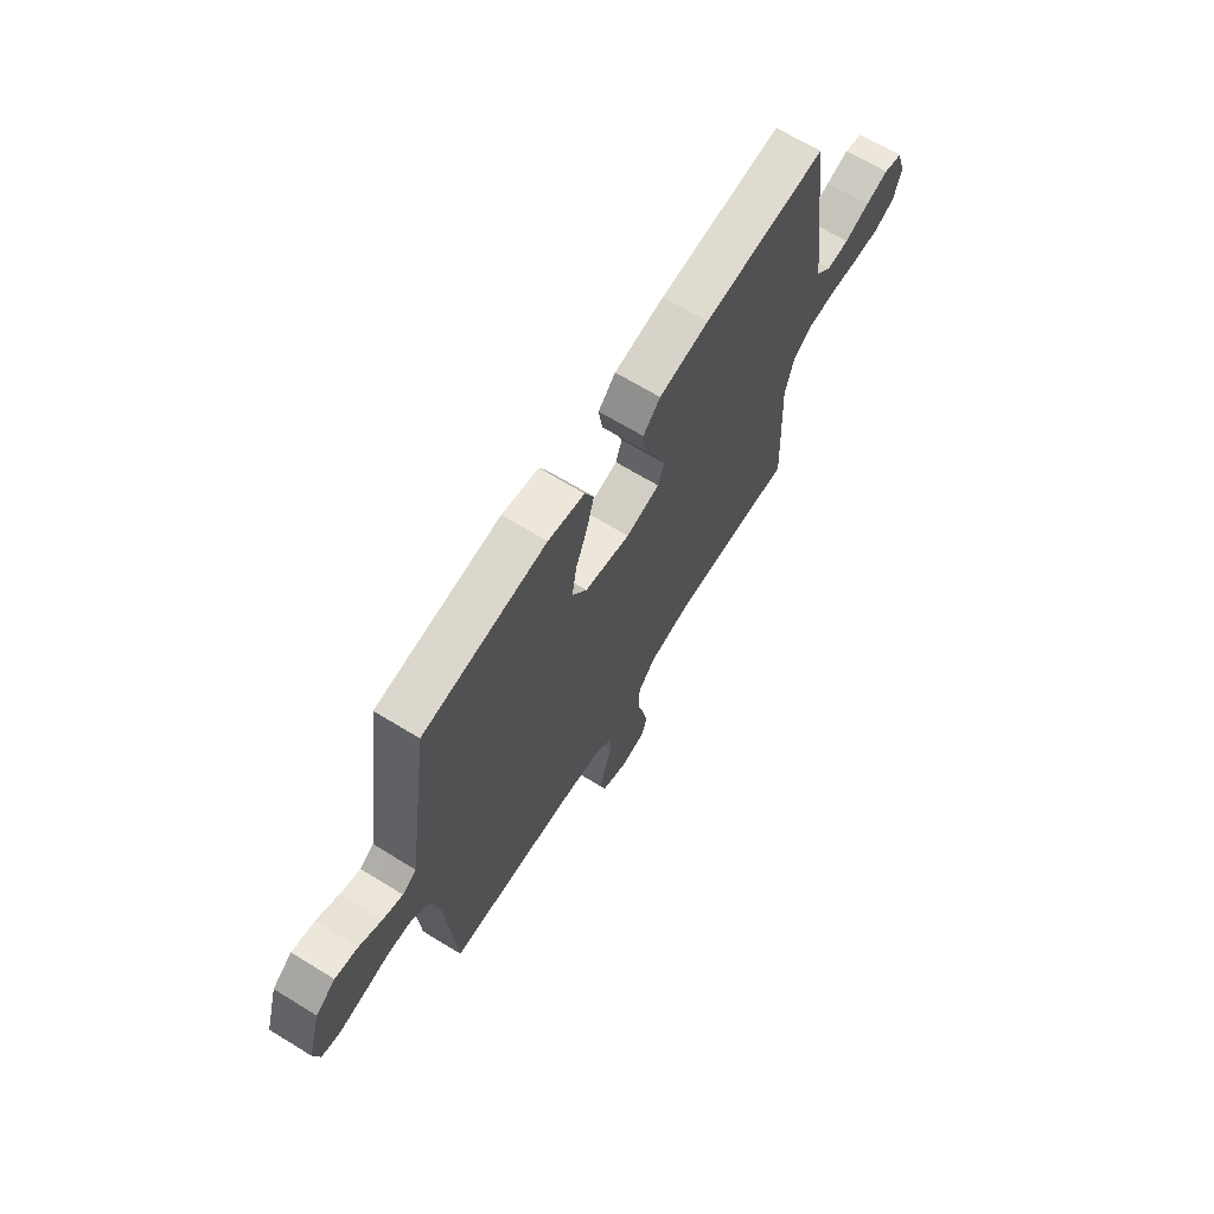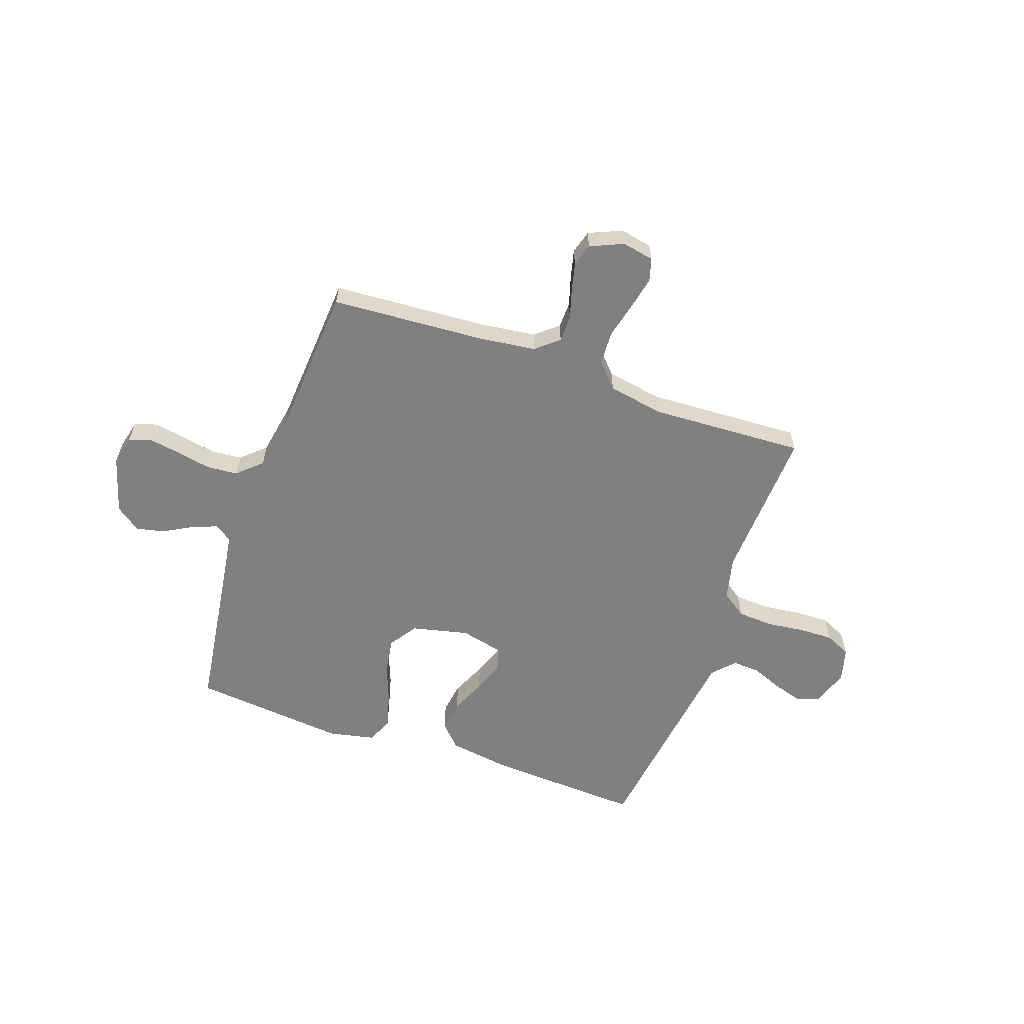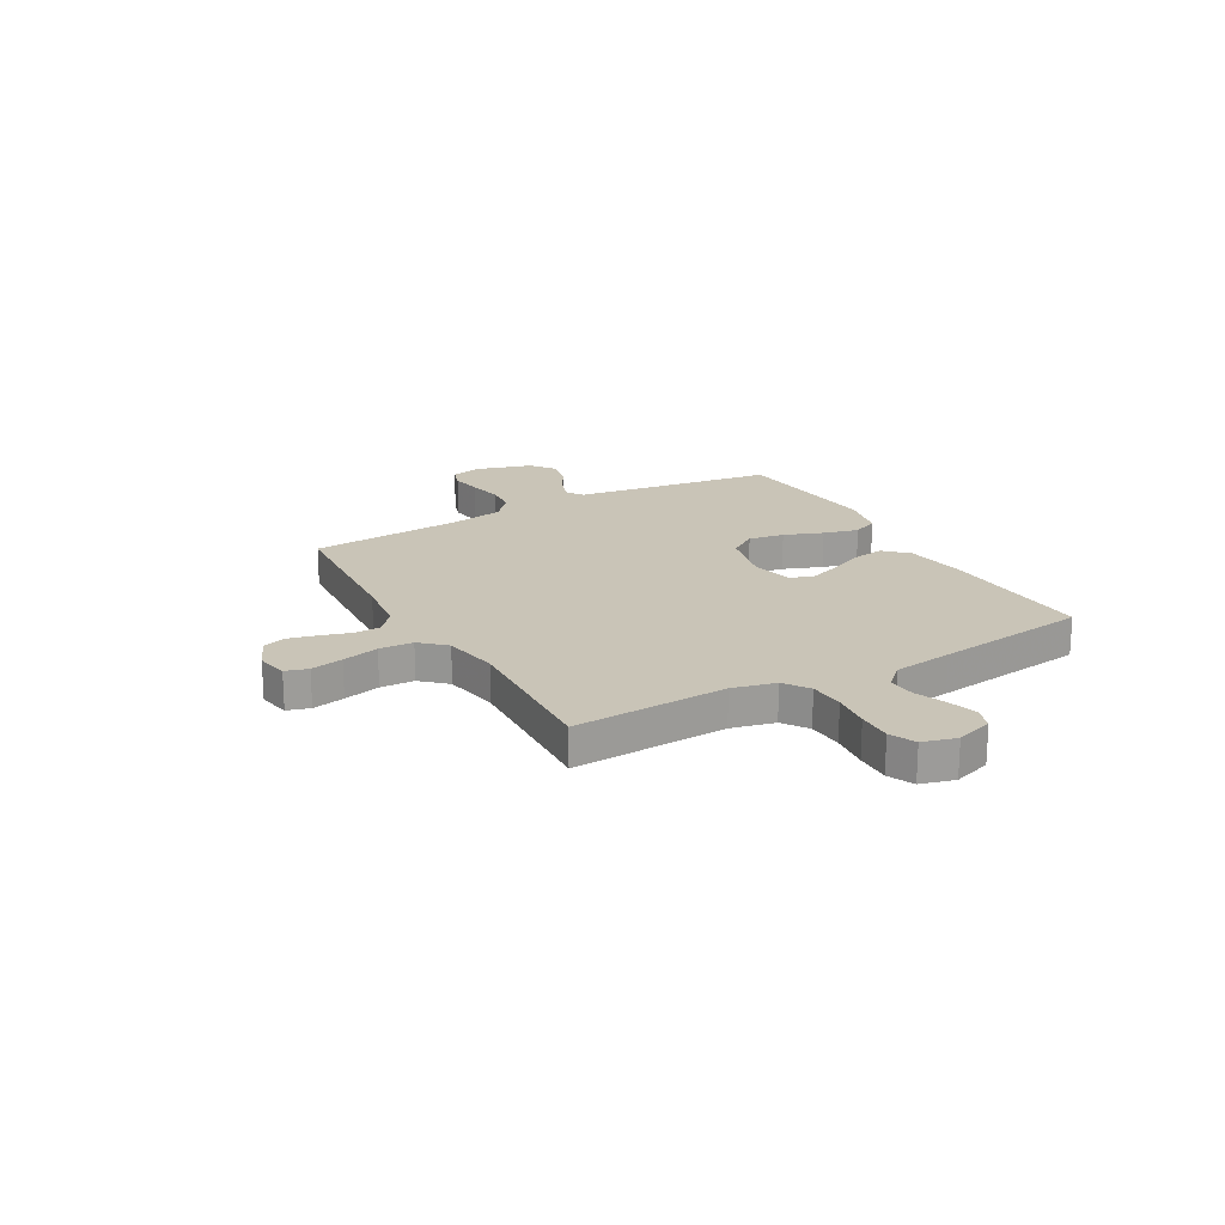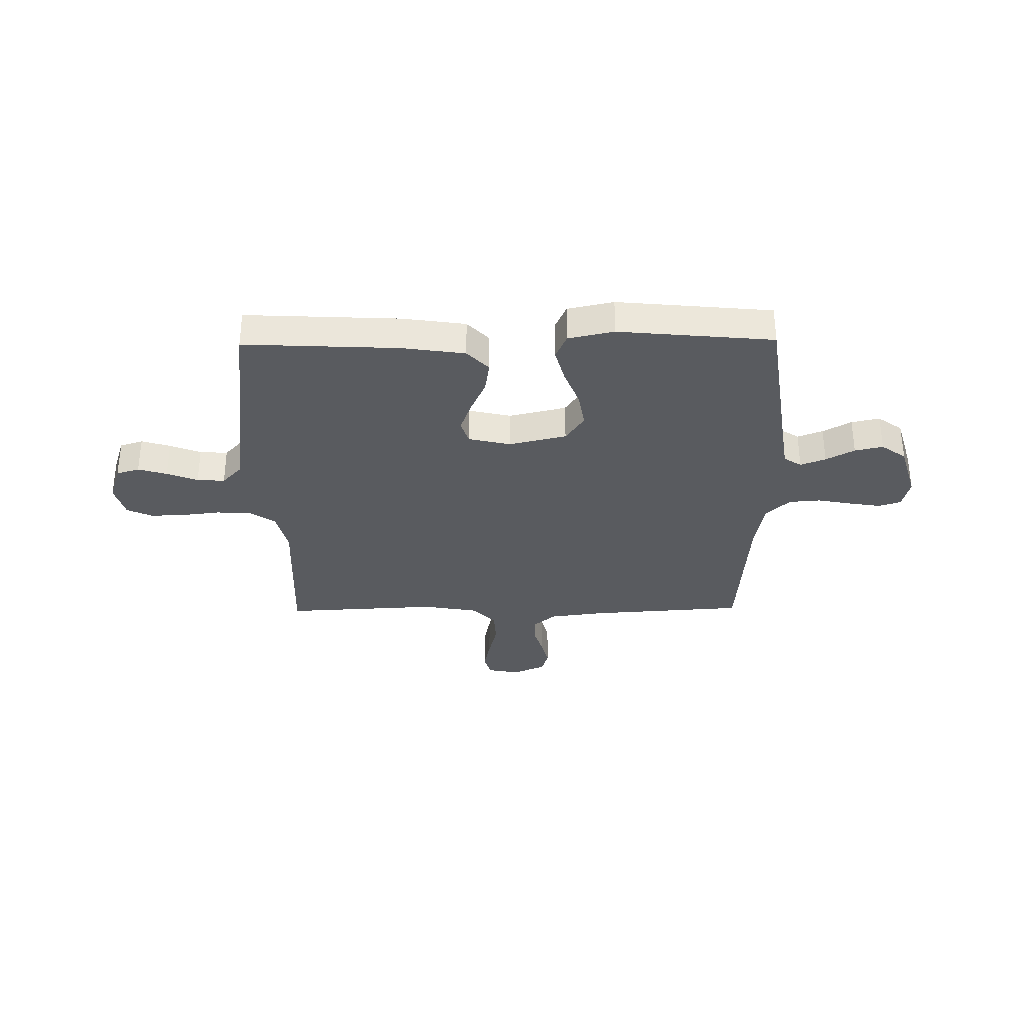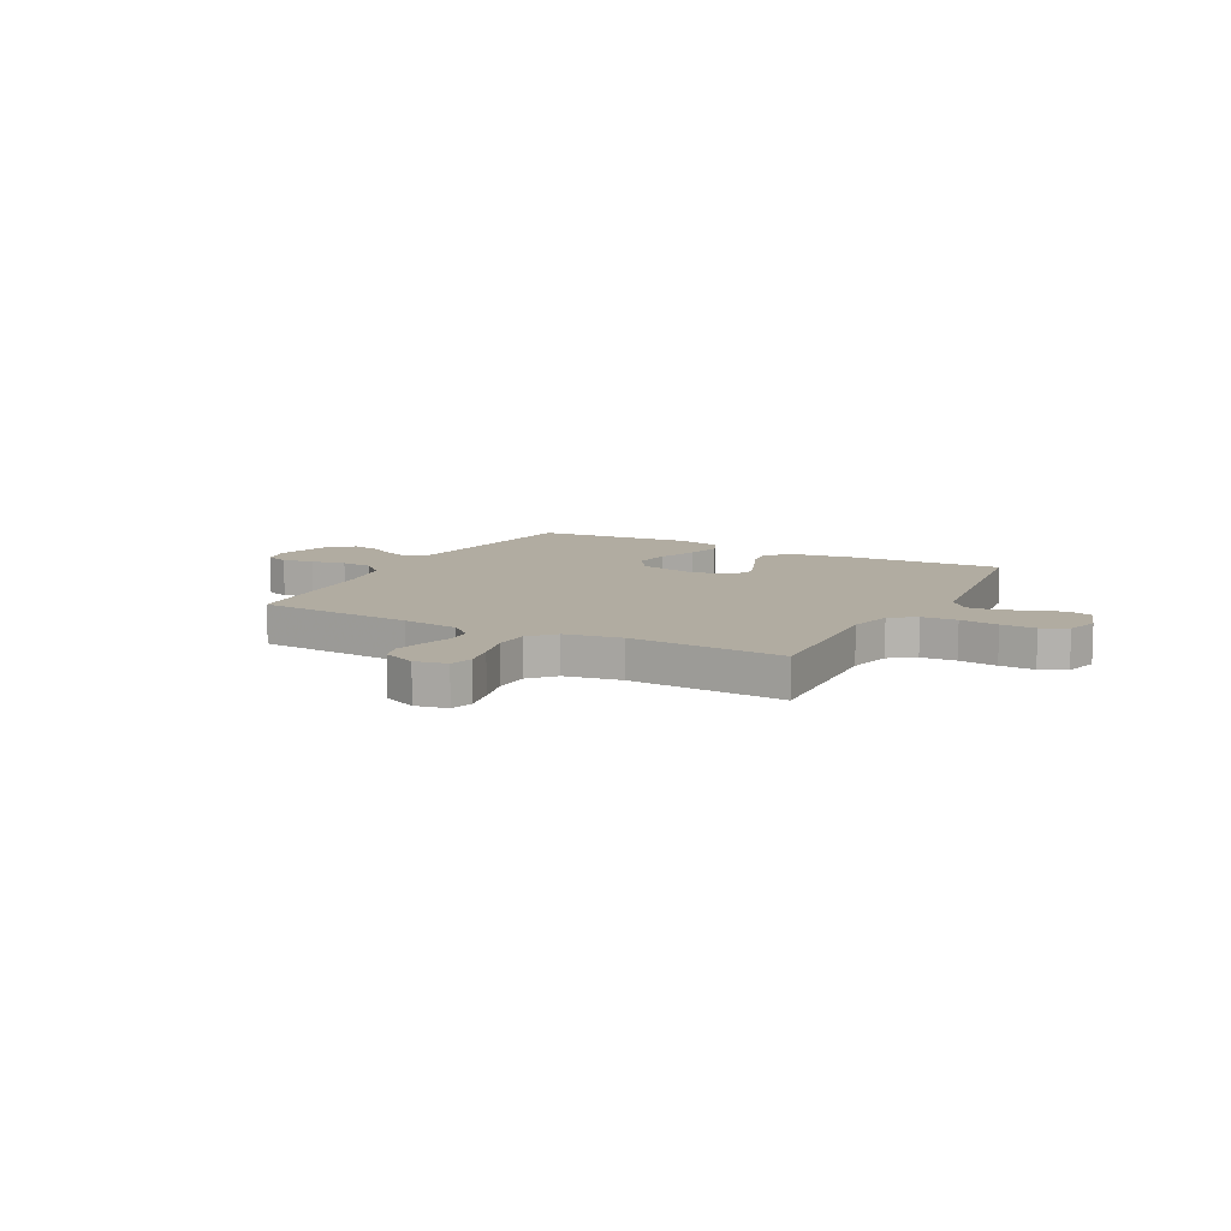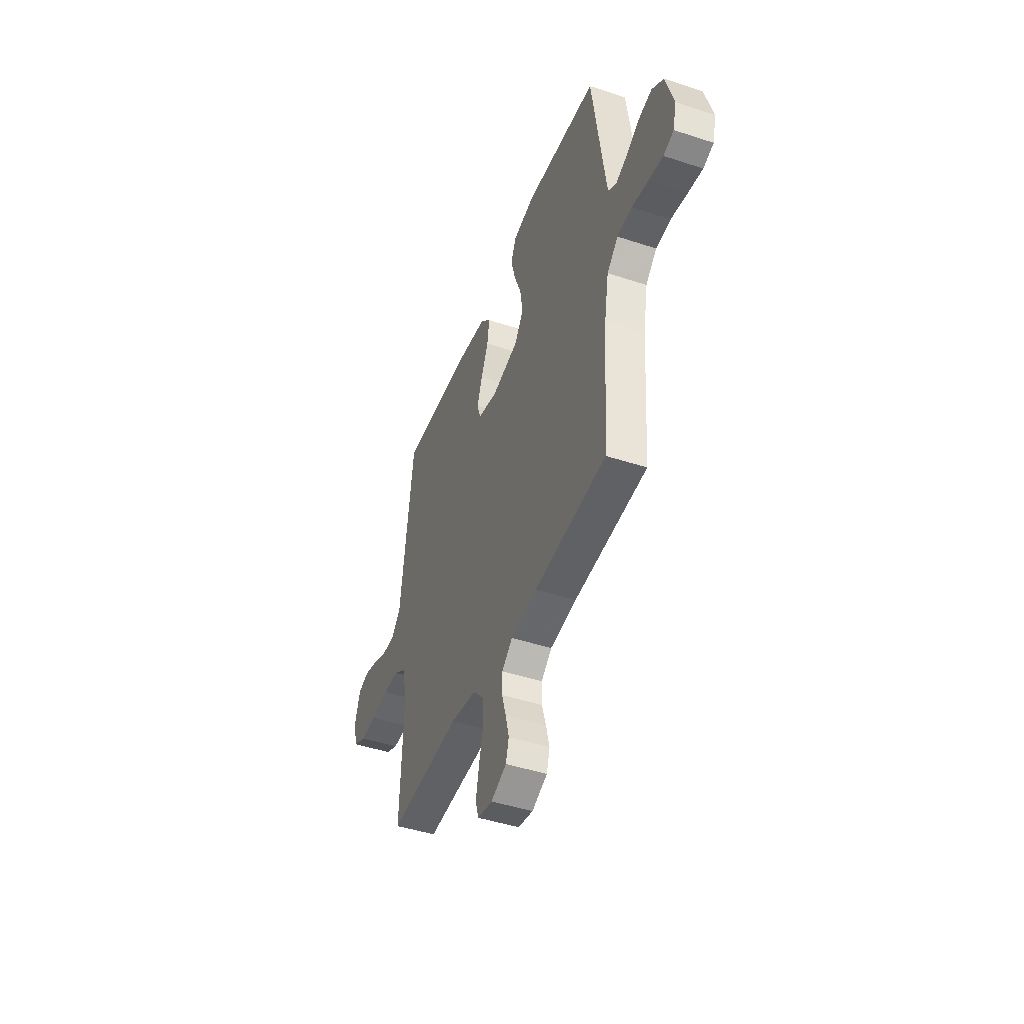
<metadata>
{"format":"obj","ext":"obj","renderer":"f3d","projection":"perspective","resolution":1024,"background":"white","views":[{"elev":67.3,"azim":121.6,"up":"+Z"},{"elev":-60.0,"azim":160.6,"up":"+Y"},{"elev":20.0,"azim":-119.5,"up":"+Y"},{"elev":-32.7,"azim":0.8,"up":"+Y"},{"elev":10.2,"azim":-152.1,"up":"+Y"},{"elev":-45.2,"azim":69.2,"up":"+Z"}]}
</metadata>
<code>
v 0.5 0.07 0.5
v 0.543 0.07 0.2
v 0.557 0.07 0.107
v 0.591 0.07 0.085
v 0.64 0.07 0.104
v 0.695 0.07 0.135
v 0.75 0.07 0.147
v 0.798 0.07 0.112
v 0.831 0.07 0
v 0.817 0.07 -0.058
v 0.774 0.07 -0.072
v 0.713 0.07 -0.062
v 0.646 0.07 -0.049
v 0.585 0.07 -0.054
v 0.539 0.07 -0.097
v 0.521 0.07 -0.2
v 0.5 0.07 -0.5
v 0.2 0.07 -0.52
v 0.091 0.07 -0.534
v 0.047 0.07 -0.571
v 0.046 0.07 -0.622
v 0.063 0.07 -0.679
v 0.077 0.07 -0.735
v 0.064 0.07 -0.78
v 0 0.07 -0.808
v -0.062 0.07 -0.796
v -0.075 0.07 -0.752
v -0.062 0.07 -0.689
v -0.045 0.07 -0.618
v -0.048 0.07 -0.552
v -0.092 0.07 -0.504
v -0.2 0.07 -0.485
v -0.5 0.07 -0.5
v -0.486 0.07 -0.2
v -0.506 0.07 -0.116
v -0.555 0.07 -0.082
v -0.623 0.07 -0.078
v -0.697 0.07 -0.087
v -0.764 0.07 -0.089
v -0.814 0.07 -0.066
v -0.832 0.07 0
v -0.808 0.07 0.073
v -0.763 0.07 0.087
v -0.707 0.07 0.07
v -0.647 0.07 0.046
v -0.593 0.07 0.043
v -0.554 0.07 0.085
v -0.539 0.07 0.2
v -0.5 0.07 0.5
v -0.2 0.07 0.485
v -0.078 0.07 0.467
v -0.036 0.07 0.423
v -0.045 0.07 0.361
v -0.075 0.07 0.294
v -0.097 0.07 0.232
v -0.082 0.07 0.186
v 0 0.07 0.167
v 0.111 0.07 0.193
v 0.147 0.07 0.247
v 0.136 0.07 0.317
v 0.107 0.07 0.392
v 0.089 0.07 0.46
v 0.111 0.07 0.51
v 0.2 0.07 0.529
v 0.5 0 0.5
v 0.543 0 0.2
v 0.557 0 0.107
v 0.591 0 0.085
v 0.64 0 0.104
v 0.695 0 0.135
v 0.75 0 0.147
v 0.798 0 0.112
v 0.831 0 0
v 0.817 0 -0.058
v 0.774 0 -0.072
v 0.713 0 -0.062
v 0.646 0 -0.049
v 0.585 0 -0.054
v 0.539 0 -0.097
v 0.521 0 -0.2
v 0.5 0 -0.5
v 0.2 0 -0.52
v 0.091 0 -0.534
v 0.047 0 -0.571
v 0.046 0 -0.622
v 0.063 0 -0.679
v 0.077 0 -0.735
v 0.064 0 -0.78
v 0 0 -0.808
v -0.062 0 -0.796
v -0.075 0 -0.752
v -0.062 0 -0.689
v -0.045 0 -0.618
v -0.048 0 -0.552
v -0.092 0 -0.504
v -0.2 0 -0.485
v -0.5 0 -0.5
v -0.486 0 -0.2
v -0.506 0 -0.116
v -0.555 0 -0.082
v -0.623 0 -0.078
v -0.697 0 -0.087
v -0.764 0 -0.089
v -0.814 0 -0.066
v -0.832 0 0
v -0.808 0 0.073
v -0.763 0 0.087
v -0.707 0 0.07
v -0.647 0 0.046
v -0.593 0 0.043
v -0.554 0 0.085
v -0.539 0 0.2
v -0.5 0 0.5
v -0.2 0 0.485
v -0.078 0 0.467
v -0.036 0 0.423
v -0.045 0 0.361
v -0.075 0 0.294
v -0.097 0 0.232
v -0.082 0 0.186
v 0 0 0.167
v 0.111 0 0.193
v 0.147 0 0.247
v 0.136 0 0.317
v 0.107 0 0.392
v 0.089 0 0.46
v 0.111 0 0.51
v 0.2 0 0.529
f 63 64 1 2
f 60 61 62 63
f 59 60 63 2
f 58 59 2 3
f 57 58 3 4
f 51 52 53 54
f 51 54 55
f 48 49 50 51
f 47 48 51 55
f 46 47 55 56
f 42 43 44 45
f 40 41 42 45
f 40 45 46
f 37 38 39 40
f 36 37 40 46
f 35 36 46 56
f 32 33 34
f 31 32 34 35
f 26 27 28 29
f 24 25 26 29
f 24 29 30
f 21 22 23 24
f 21 24 30
f 20 21 30 31
f 16 17 18
f 15 16 18 19
f 10 11 12 13
f 8 9 10 13
f 8 13 14
f 5 6 7 8
f 4 5 8 14
f 57 4 14 15
f 31 35 56 57
f 20 31 57
f 15 19 20 57
f 66 65 128 127
f 127 126 125 124
f 66 127 124 123
f 67 66 123 122
f 68 67 122 121
f 118 117 116 115
f 119 118 115
f 115 114 113 112
f 119 115 112 111
f 120 119 111 110
f 109 108 107 106
f 109 106 105 104
f 110 109 104
f 104 103 102 101
f 110 104 101 100
f 120 110 100 99
f 98 97 96
f 99 98 96 95
f 93 92 91 90
f 93 90 89 88
f 94 93 88
f 88 87 86 85
f 94 88 85
f 95 94 85 84
f 82 81 80
f 83 82 80 79
f 77 76 75 74
f 77 74 73 72
f 78 77 72
f 72 71 70 69
f 78 72 69 68
f 79 78 68 121
f 121 120 99 95
f 121 95 84
f 121 84 83 79
f 1 65 66 2
f 2 66 67 3
f 3 67 68 4
f 4 68 69 5
f 5 69 70 6
f 6 70 71 7
f 7 71 72 8
f 8 72 73 9
f 9 73 74 10
f 10 74 75 11
f 11 75 76 12
f 12 76 77 13
f 13 77 78 14
f 14 78 79 15
f 15 79 80 16
f 16 80 81 17
f 17 81 82 18
f 18 82 83 19
f 19 83 84 20
f 20 84 85 21
f 21 85 86 22
f 22 86 87 23
f 23 87 88 24
f 24 88 89 25
f 25 89 90 26
f 26 90 91 27
f 27 91 92 28
f 28 92 93 29
f 29 93 94 30
f 30 94 95 31
f 31 95 96 32
f 32 96 97 33
f 33 97 98 34
f 34 98 99 35
f 35 99 100 36
f 36 100 101 37
f 37 101 102 38
f 38 102 103 39
f 39 103 104 40
f 40 104 105 41
f 41 105 106 42
f 42 106 107 43
f 43 107 108 44
f 44 108 109 45
f 45 109 110 46
f 46 110 111 47
f 47 111 112 48
f 48 112 113 49
f 49 113 114 50
f 50 114 115 51
f 51 115 116 52
f 52 116 117 53
f 53 117 118 54
f 54 118 119 55
f 55 119 120 56
f 56 120 121 57
f 57 121 122 58
f 58 122 123 59
f 59 123 124 60
f 60 124 125 61
f 61 125 126 62
f 62 126 127 63
f 63 127 128 64
f 64 128 65 1

</code>
